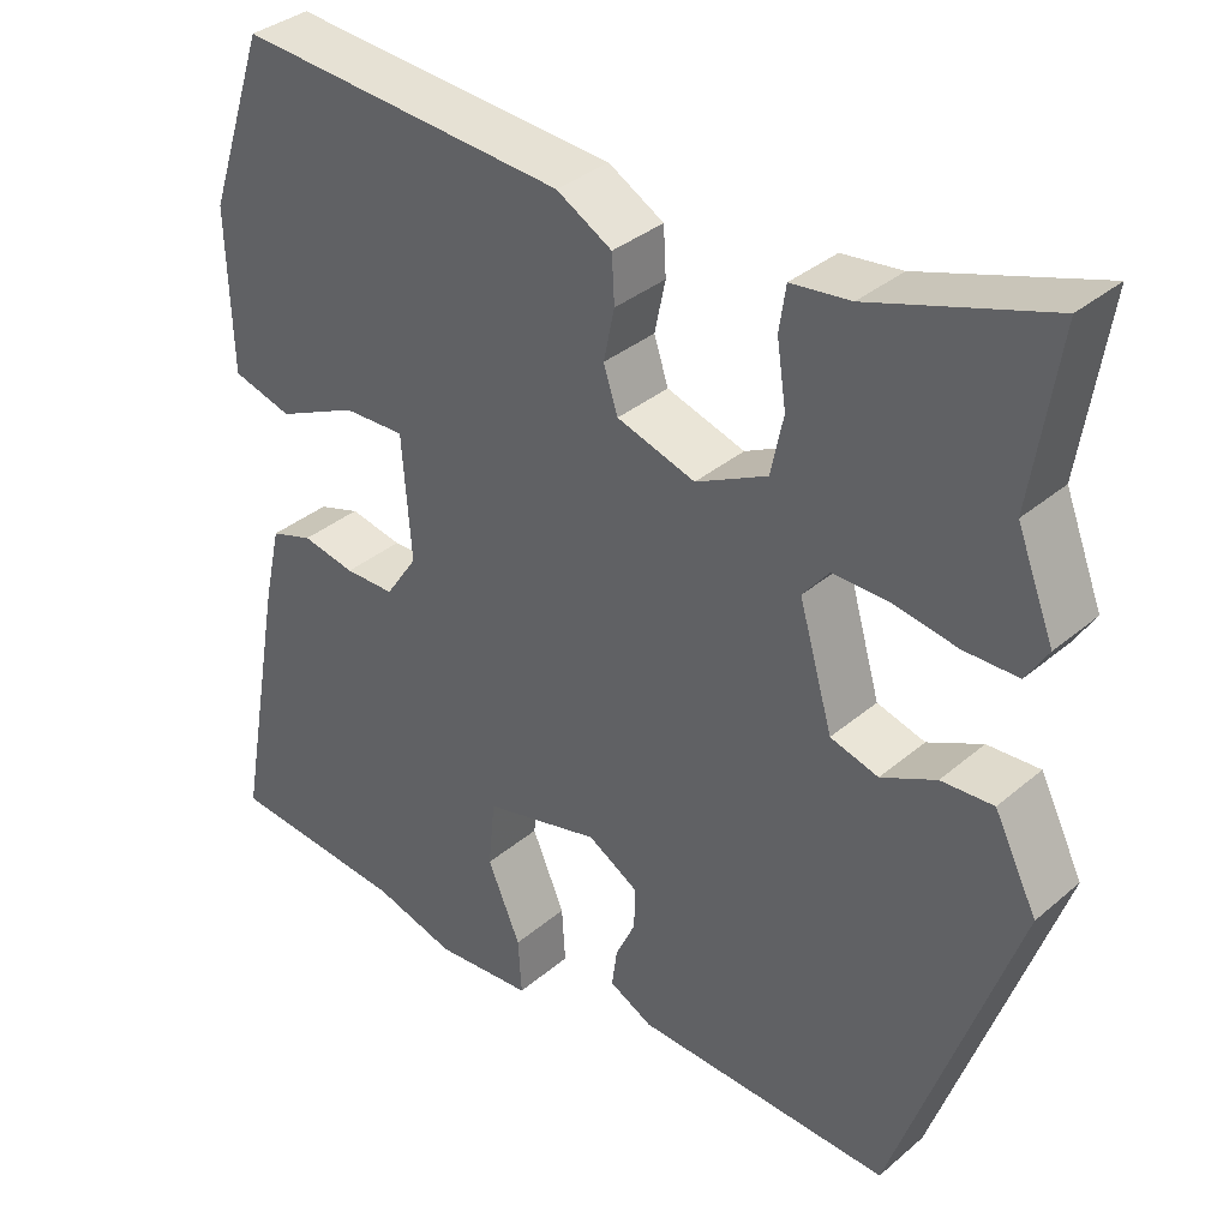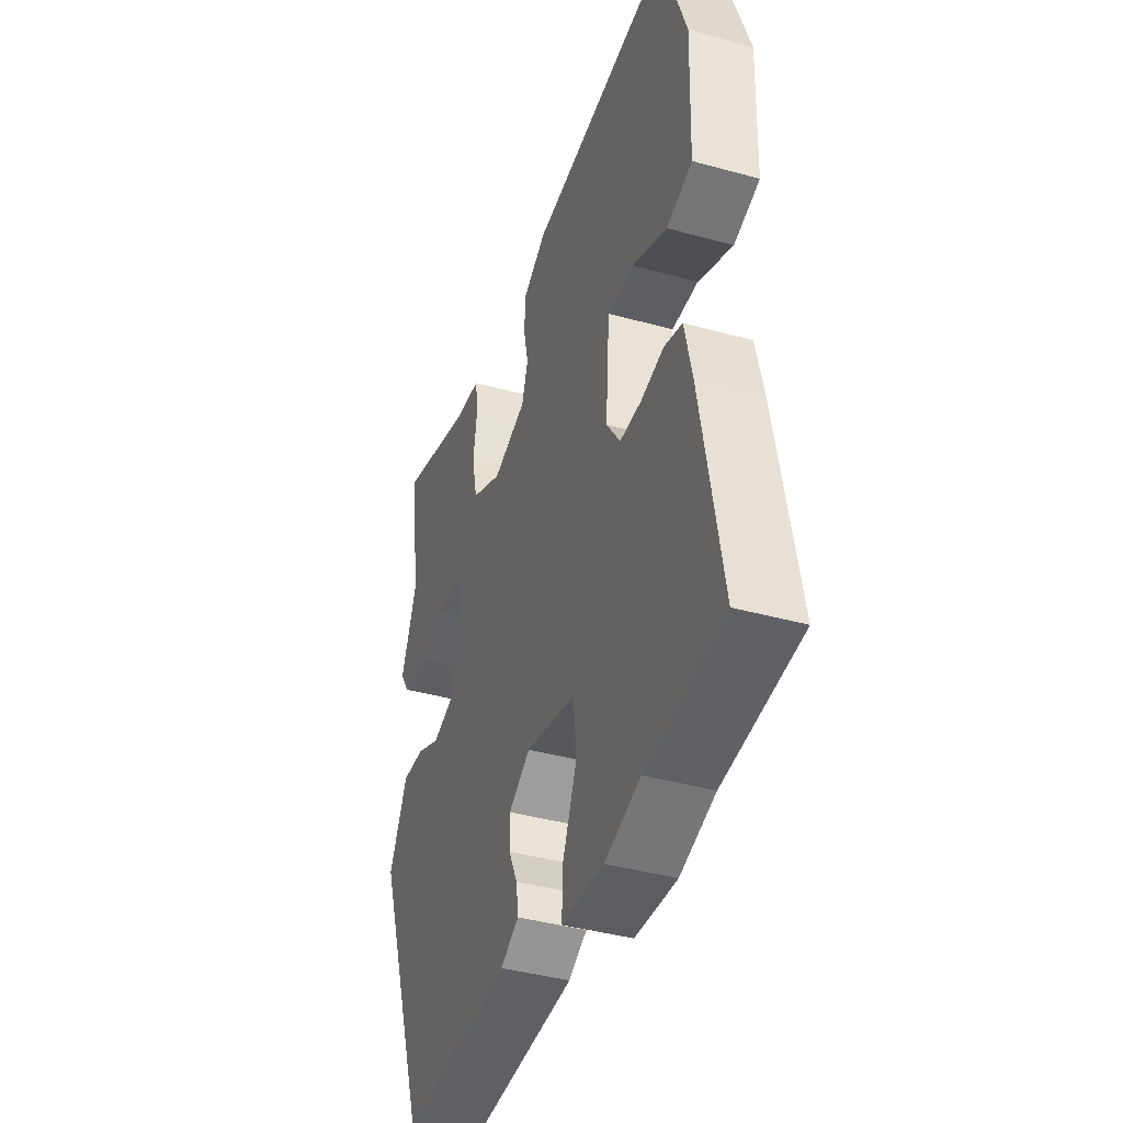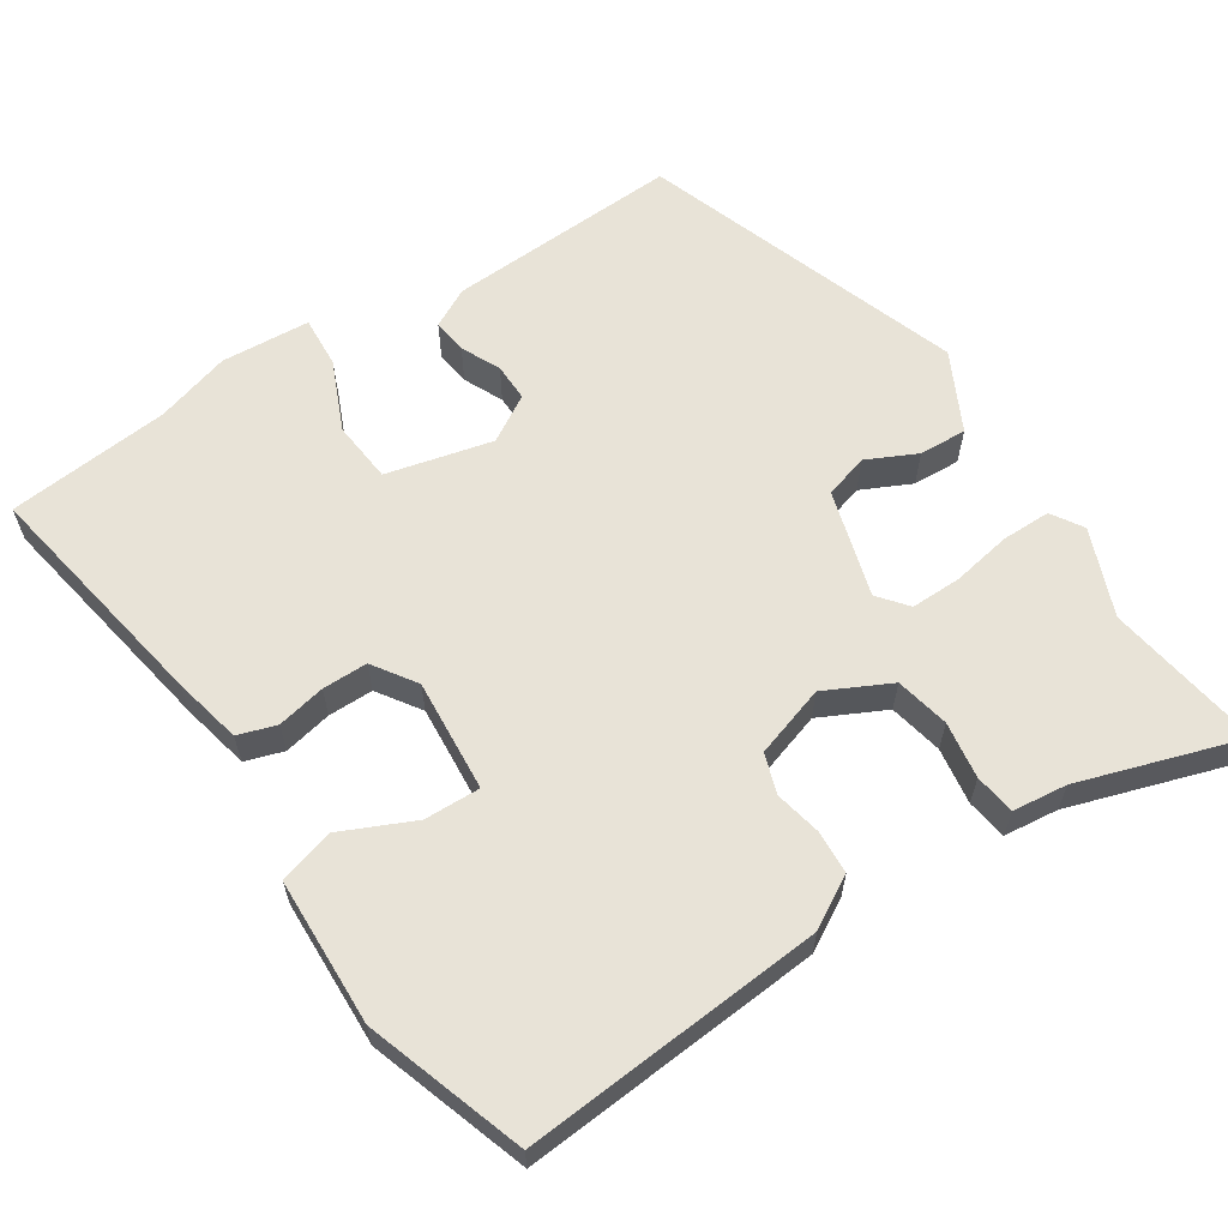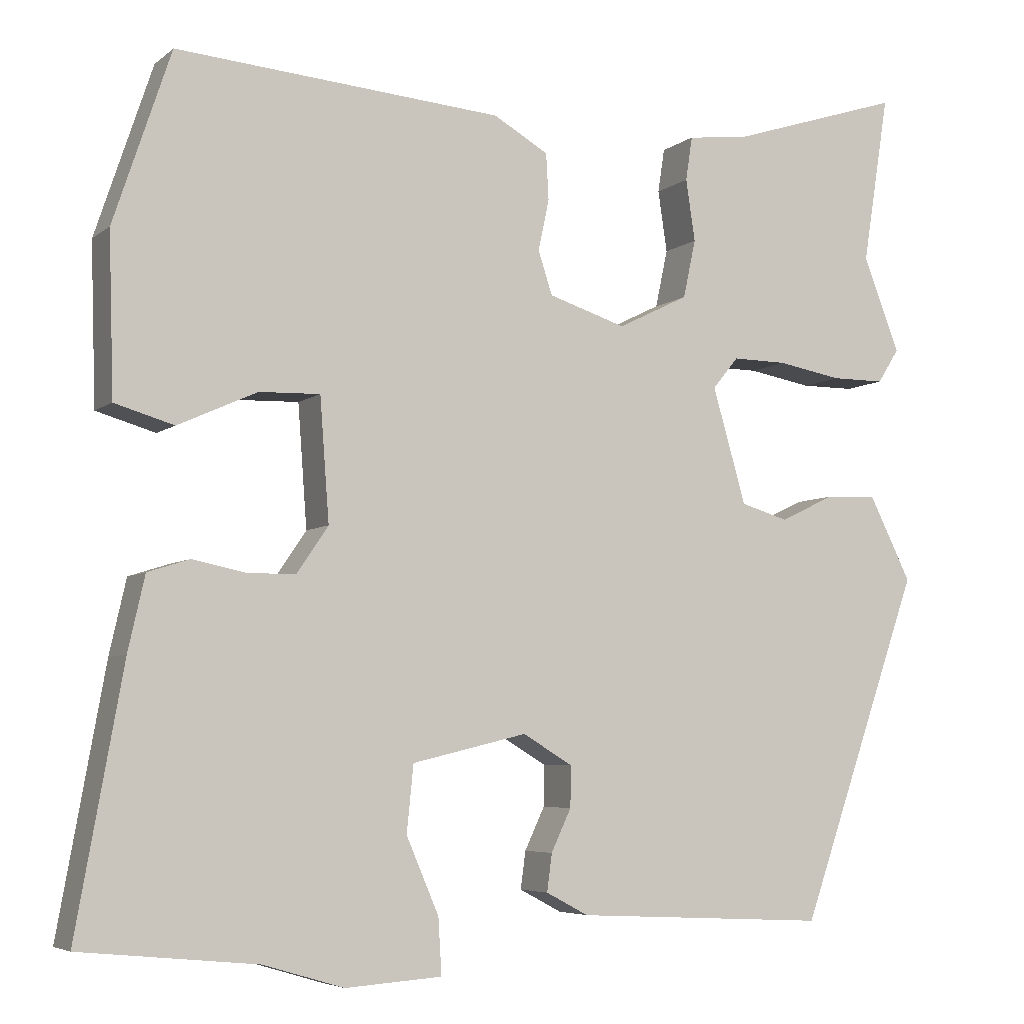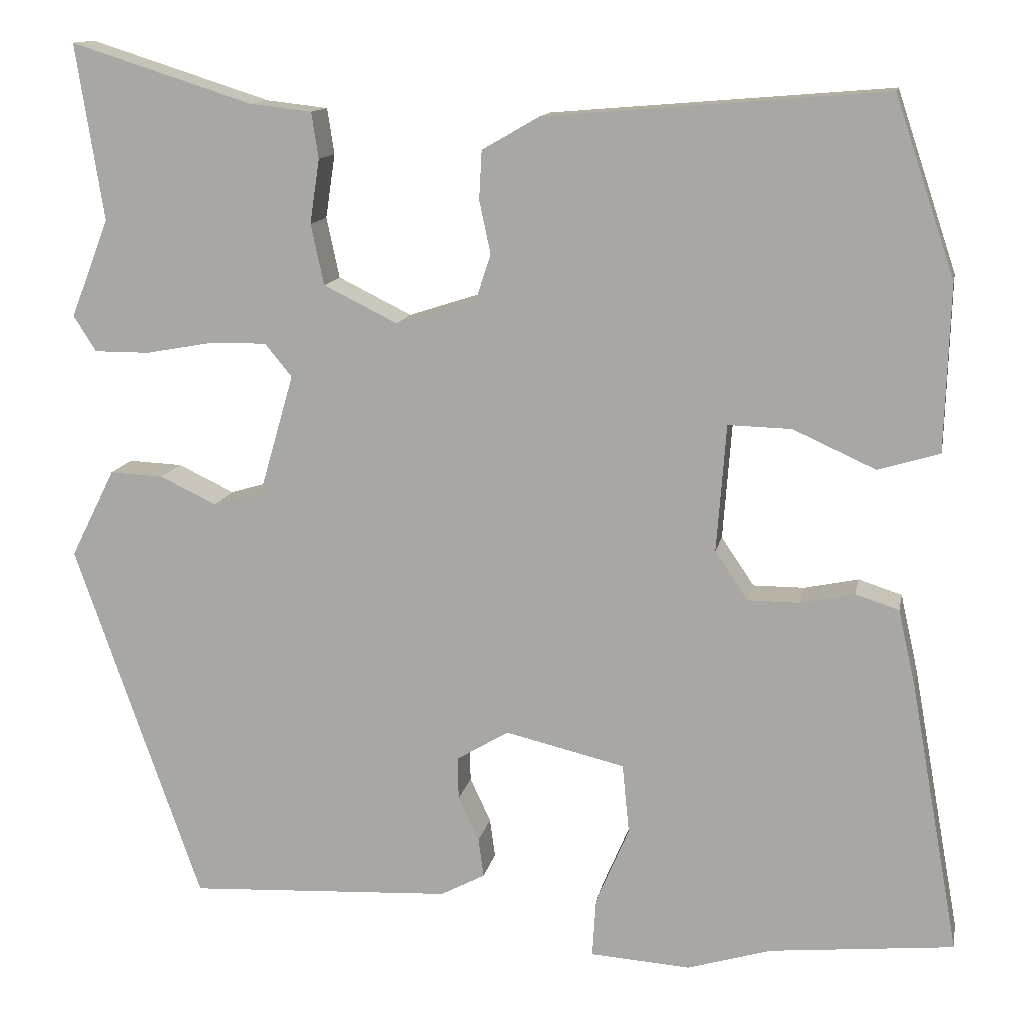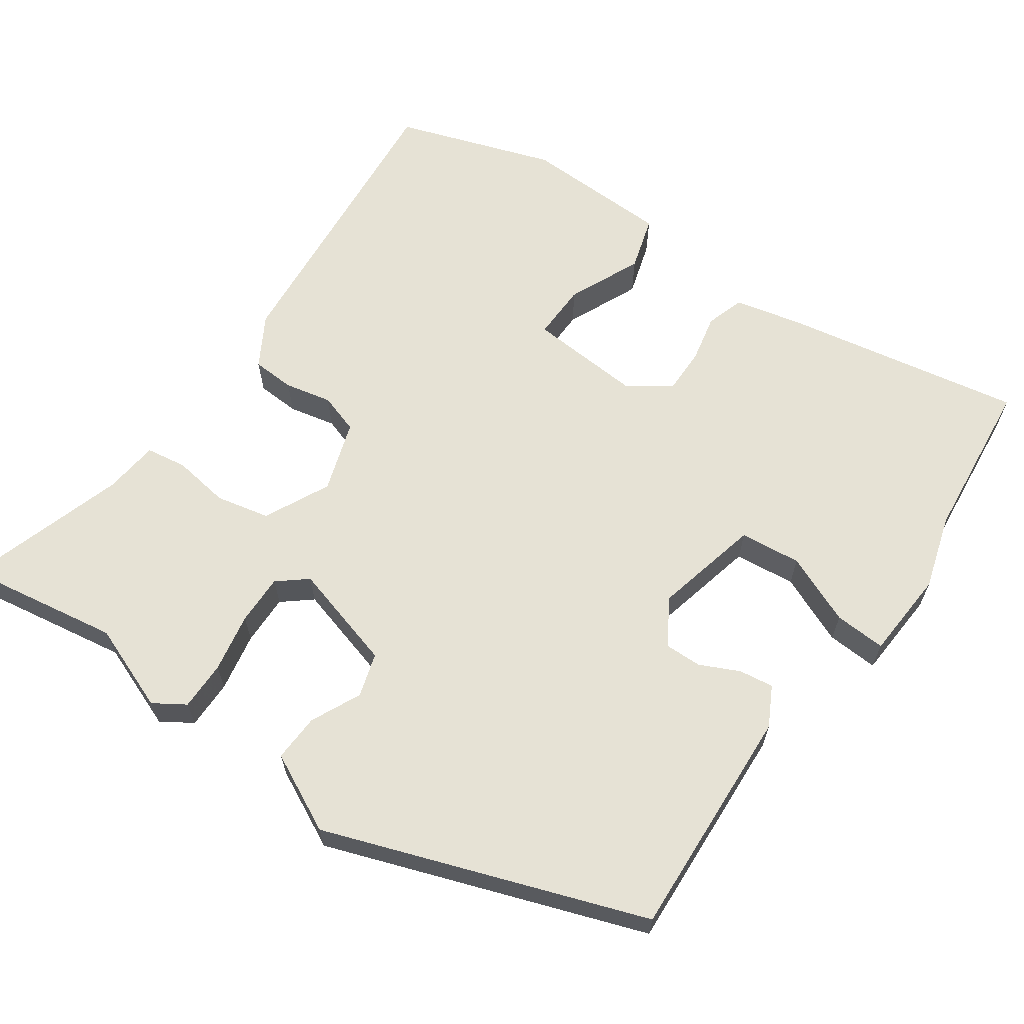
<metadata>
{"format":"obj","ext":"obj","renderer":"f3d","projection":"perspective","resolution":1024,"background":"white","views":[{"elev":35.0,"azim":41.7,"up":"+Z"},{"elev":-40.6,"azim":-108.7,"up":"+Z"},{"elev":61.9,"azim":-33.0,"up":"+Y"},{"elev":-5.5,"azim":-25.4,"up":"+Z"},{"elev":12.7,"azim":-169.2,"up":"+Z"},{"elev":64.0,"azim":124.8,"up":"+Y"}]}
</metadata>
<code>
v 0.505 0.07 0.529
v 0.473 0.07 0.326
v 0.517 0.07 0.213
v 0.491 0.07 0.172
v 0.427 0.07 0.172
v 0.35 0.07 0.186
v 0.284 0.07 0.187
v 0.253 0.07 0.149
v 0.293 0.07 0.01
v 0.35 0.07 -0.007
v 0.415 0.07 0.024
v 0.477 0.07 0.027
v 0.528 0.07 -0.075
v 0.382 0.07 -0.491
v 0.078 0.07 -0.476
v 0.027 0.07 -0.449
v 0.033 0.07 -0.404
v 0.057 0.07 -0.353
v 0.058 0.07 -0.304
v -0.002 0.07 -0.268
v -0.14 0.07 -0.301
v -0.148 0.07 -0.381
v -0.109 0.07 -0.472
v -0.105 0.07 -0.539
v -0.221 0.07 -0.547
v -0.318 0.07 -0.518
v -0.53 0.07 -0.497
v -0.474 0.07 -0.185
v -0.454 0.07 -0.096
v -0.404 0.07 -0.08
v -0.341 0.07 -0.093
v -0.282 0.07 -0.093
v -0.244 0.07 -0.037
v -0.255 0.07 0.11
v -0.328 0.07 0.108
v -0.423 0.07 0.065
v -0.494 0.07 0.086
v -0.5 0.07 0.278
v -0.431 0.07 0.484
v -0.039 0.07 0.452
v 0.027 0.07 0.414
v 0.03 0.07 0.358
v 0.017 0.07 0.297
v 0.034 0.07 0.245
v 0.127 0.07 0.215
v 0.212 0.07 0.257
v 0.227 0.07 0.327
v 0.216 0.07 0.401
v 0.224 0.07 0.454
v 0.295 0.07 0.462
v 0.505 0 0.529
v 0.473 0 0.326
v 0.517 0 0.213
v 0.491 0 0.172
v 0.427 0 0.172
v 0.35 0 0.186
v 0.284 0 0.187
v 0.253 0 0.149
v 0.293 0 0.01
v 0.35 0 -0.007
v 0.415 0 0.024
v 0.477 0 0.027
v 0.528 0 -0.075
v 0.382 0 -0.491
v 0.078 0 -0.476
v 0.027 0 -0.449
v 0.033 0 -0.404
v 0.057 0 -0.353
v 0.058 0 -0.304
v -0.002 0 -0.268
v -0.14 0 -0.301
v -0.148 0 -0.381
v -0.109 0 -0.472
v -0.105 0 -0.539
v -0.221 0 -0.547
v -0.318 0 -0.518
v -0.53 0 -0.497
v -0.474 0 -0.185
v -0.454 0 -0.096
v -0.404 0 -0.08
v -0.341 0 -0.093
v -0.282 0 -0.093
v -0.244 0 -0.037
v -0.255 0 0.11
v -0.328 0 0.108
v -0.423 0 0.065
v -0.494 0 0.086
v -0.5 0 0.278
v -0.431 0 0.484
v -0.039 0 0.452
v 0.027 0 0.414
v 0.03 0 0.358
v 0.017 0 0.297
v 0.034 0 0.245
v 0.127 0 0.215
v 0.212 0 0.257
v 0.227 0 0.327
v 0.216 0 0.401
v 0.224 0 0.454
v 0.295 0 0.462
f 47 48 49 50
f 46 47 50 1
f 40 41 42 43
f 40 43 44
f 39 40 44
f 38 39 44
f 35 36 37 38
f 34 35 38 44
f 33 34 44 45
f 28 29 30 31
f 26 27 28 31
f 26 31 32
f 22 23 24 25
f 21 22 25 26
f 15 16 17 18
f 15 18 19
f 14 15 19
f 13 14 19 20
f 10 11 12 13
f 9 10 13 20
f 3 4 5 6
f 2 3 6 7
f 46 1 2 7
f 45 46 7 8
f 21 26 32 33
f 20 21 33 45
f 8 9 20 45
f 100 99 98 97
f 51 100 97 96
f 93 92 91 90
f 94 93 90
f 94 90 89
f 94 89 88
f 88 87 86 85
f 94 88 85 84
f 95 94 84 83
f 81 80 79 78
f 81 78 77 76
f 82 81 76
f 75 74 73 72
f 76 75 72 71
f 68 67 66 65
f 69 68 65
f 69 65 64
f 70 69 64 63
f 63 62 61 60
f 70 63 60 59
f 56 55 54 53
f 57 56 53 52
f 57 52 51 96
f 58 57 96 95
f 83 82 76 71
f 95 83 71 70
f 95 70 59 58
f 1 51 52 2
f 2 52 53 3
f 3 53 54 4
f 4 54 55 5
f 5 55 56 6
f 6 56 57 7
f 7 57 58 8
f 8 58 59 9
f 9 59 60 10
f 10 60 61 11
f 11 61 62 12
f 12 62 63 13
f 13 63 64 14
f 14 64 65 15
f 15 65 66 16
f 16 66 67 17
f 17 67 68 18
f 18 68 69 19
f 19 69 70 20
f 20 70 71 21
f 21 71 72 22
f 22 72 73 23
f 23 73 74 24
f 24 74 75 25
f 25 75 76 26
f 26 76 77 27
f 27 77 78 28
f 28 78 79 29
f 29 79 80 30
f 30 80 81 31
f 31 81 82 32
f 32 82 83 33
f 33 83 84 34
f 34 84 85 35
f 35 85 86 36
f 36 86 87 37
f 37 87 88 38
f 38 88 89 39
f 39 89 90 40
f 40 90 91 41
f 41 91 92 42
f 42 92 93 43
f 43 93 94 44
f 44 94 95 45
f 45 95 96 46
f 46 96 97 47
f 47 97 98 48
f 48 98 99 49
f 49 99 100 50
f 50 100 51 1

</code>
